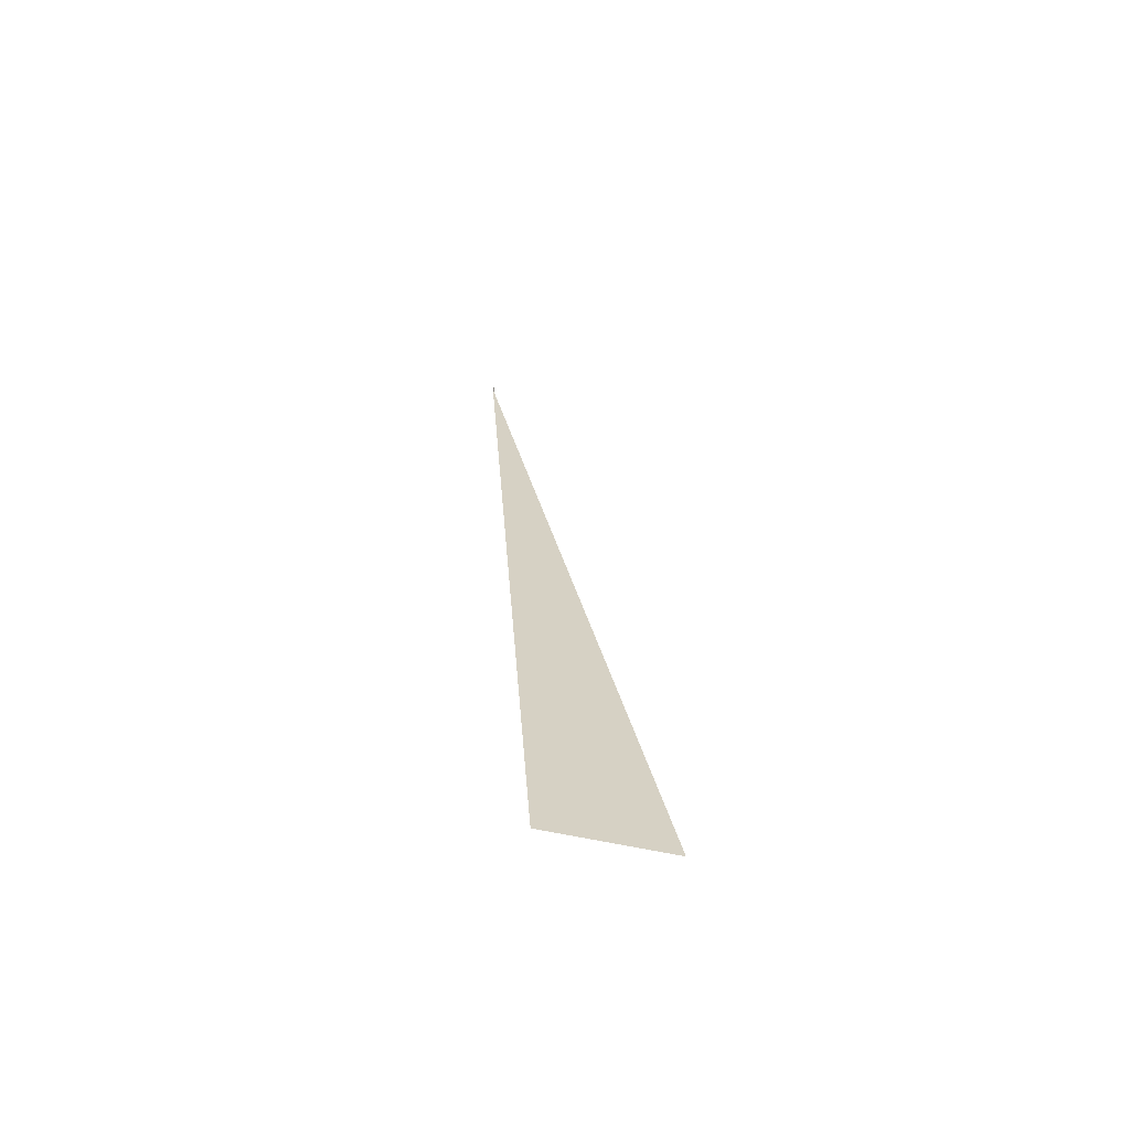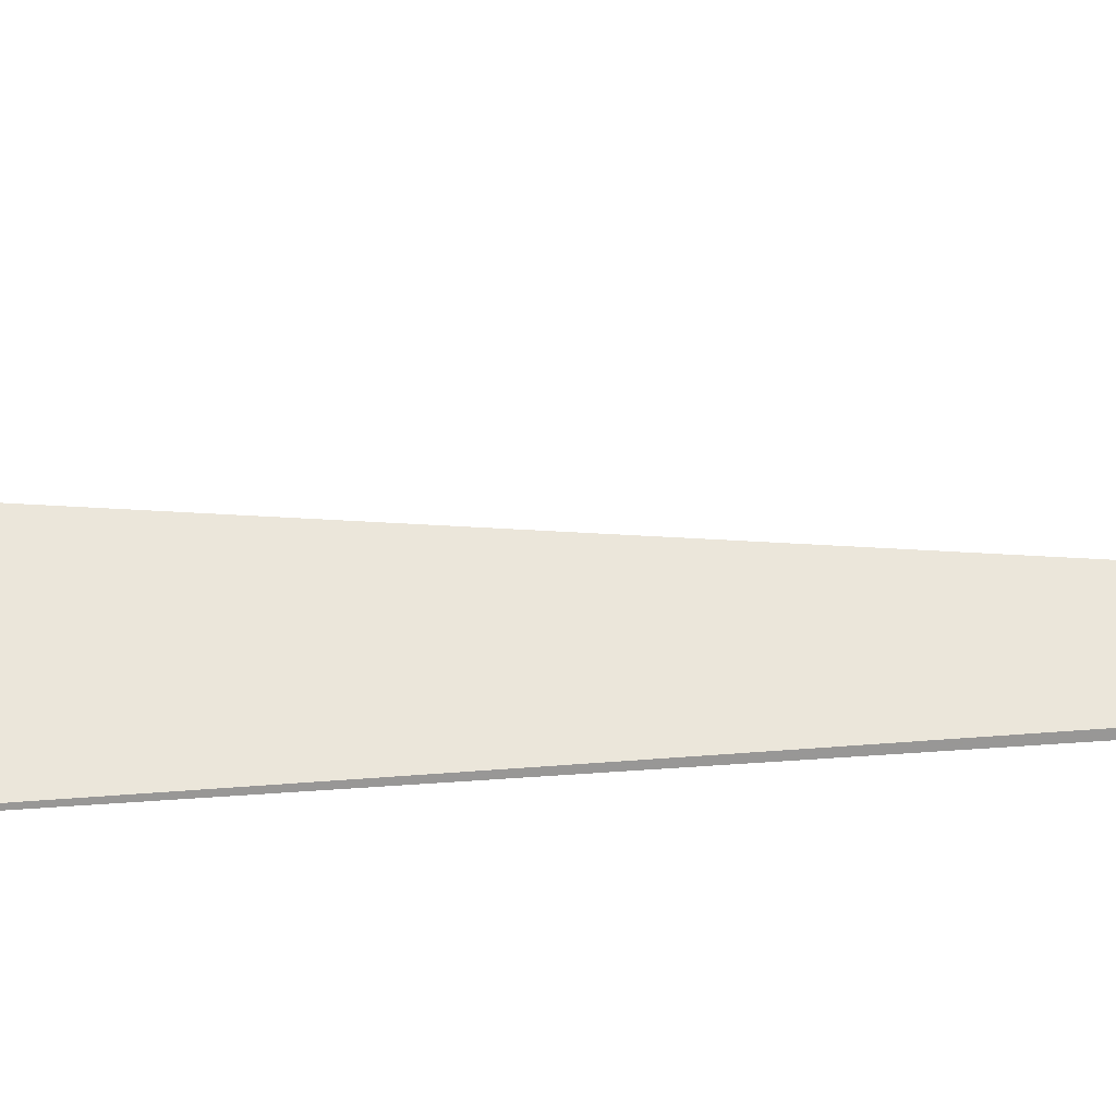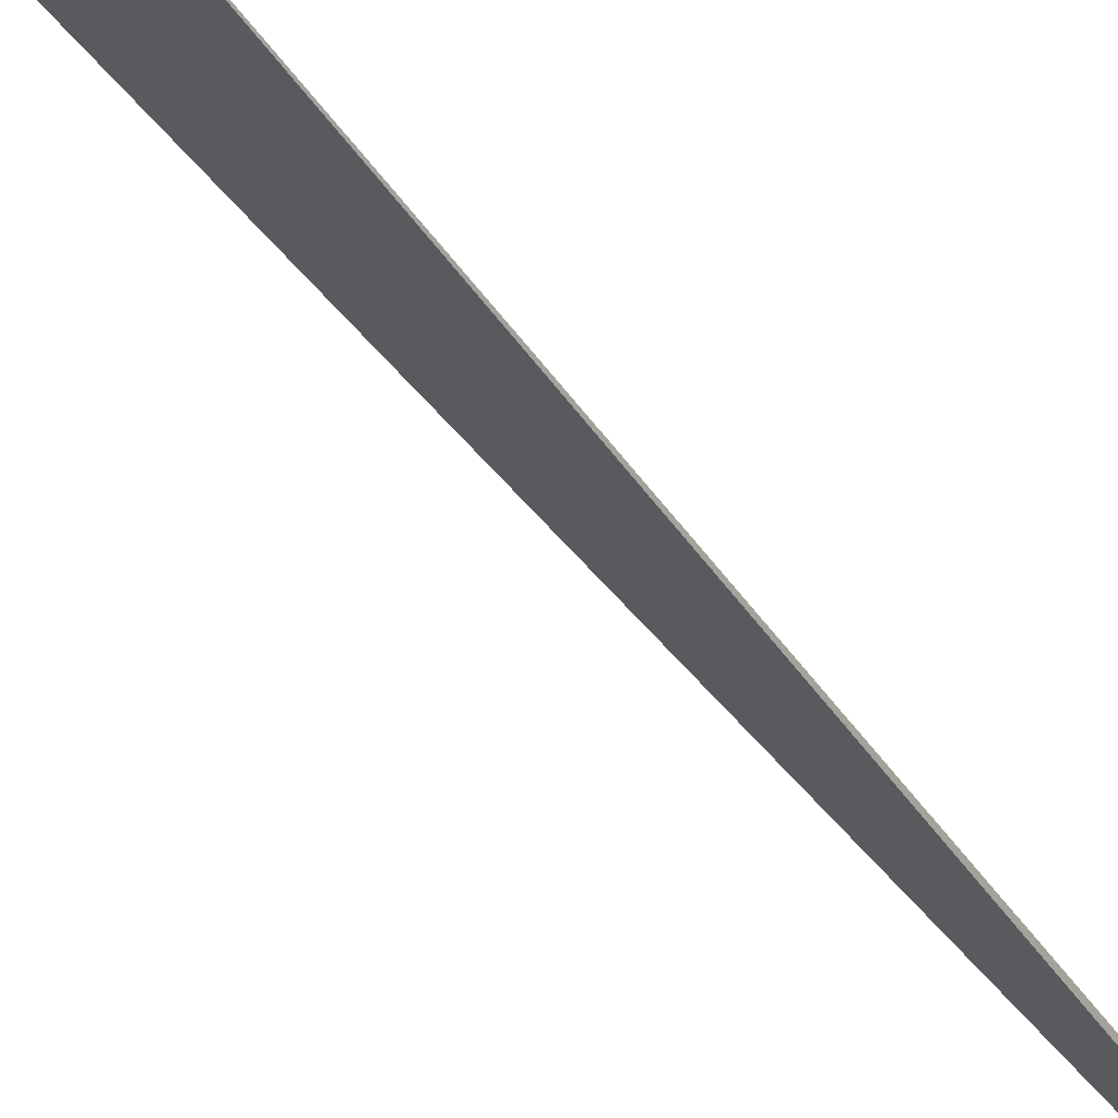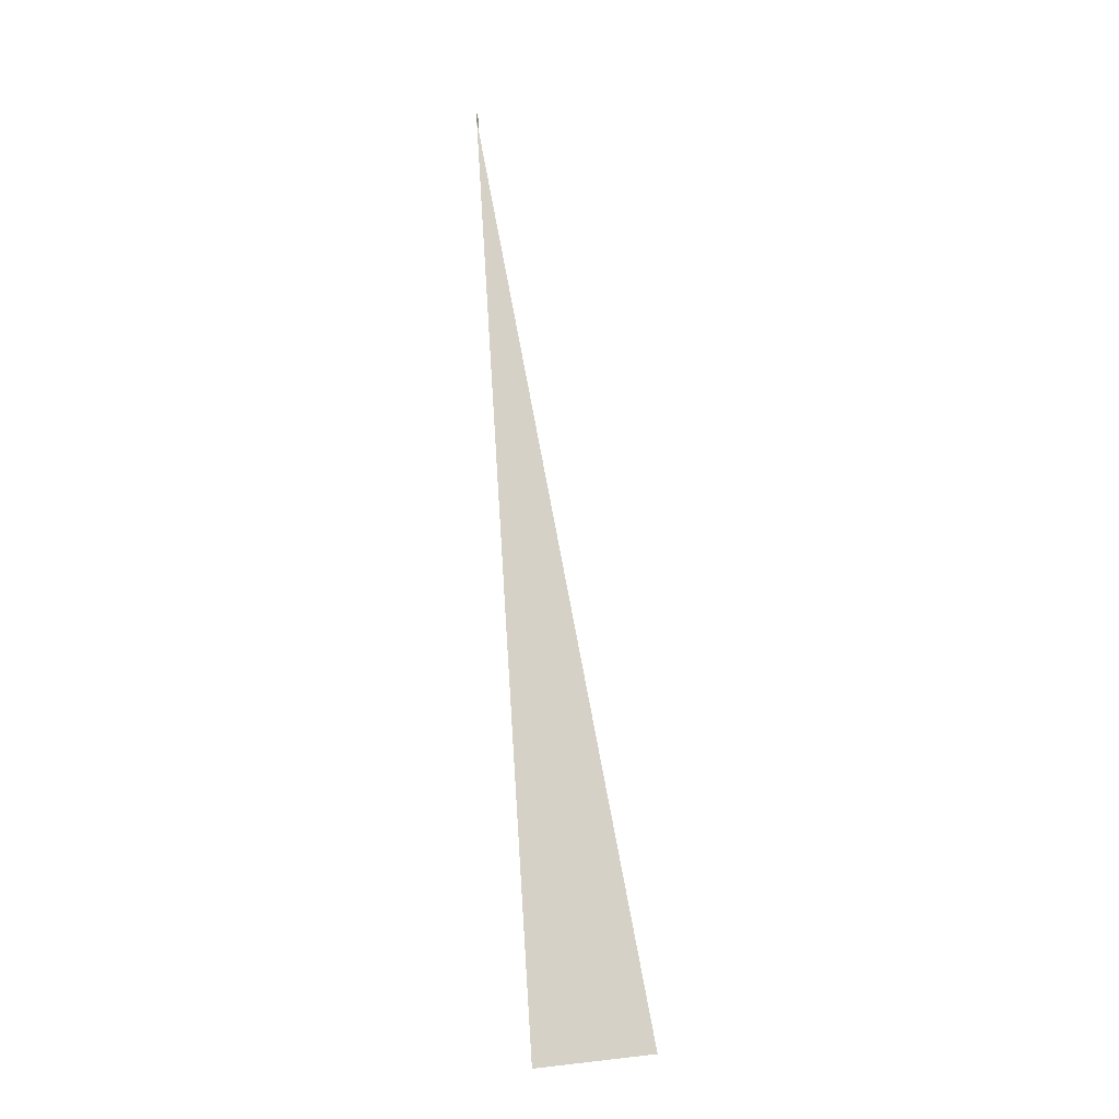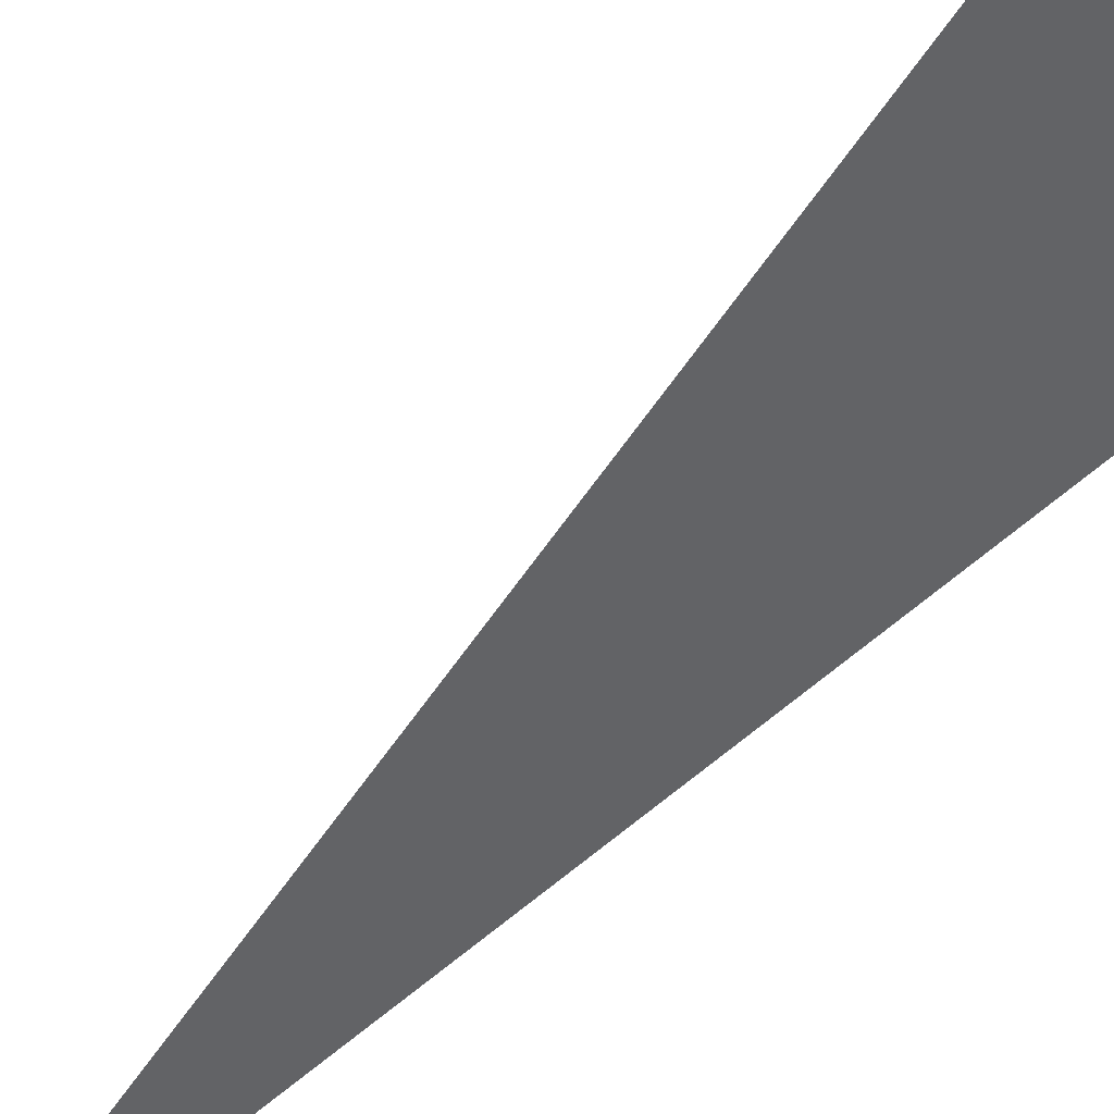
<metadata>
{"format":"obj","ext":"obj","renderer":"f3d","projection":"perspective","resolution":1024,"background":"white","views":[{"elev":-62.3,"azim":-156.4,"up":"+Y"},{"elev":18.7,"azim":77.4,"up":"+Z"},{"elev":-37.1,"azim":23.1,"up":"+Z"},{"elev":-11.2,"azim":-157.4,"up":"+Y"},{"elev":-26.1,"azim":-31.4,"up":"+Z"}]}
</metadata>
<code>
v 215.6 186.5 61.75
v 215.6 186.6 61.75
v 215.6 186.5 61.74
v 215.4 184.5 61.71
v 215.2 184.5 61.88
v 215.4 183.8 61.9
v 217.6 190.5 61.41
v 218.8 192.4 61.24
v 218.6 190.4 60.64
v 218.5 188.3 60.36
v 216.6 188.5 61.58
v 218.3 186.3 60.23
v 218.2 184.2 60.36
v 216 182.3 61.95
v 218 182.1 60.87
v 218 180.5 61.92
v 219 192.5 61.22
v 221.8 194.3 60.95
v 221.6 192.3 59.98
v 221.4 190.2 59.66
v 221.2 188.1 59.58
v 221.1 186 59.63
v 220.9 184 59.82
v 220.8 181.9 60.28
v 219.3 180 61.86
v 220.7 179.9 61.45
v 220.7 179.6 61.8
v 222 194.4 60.94
v 224.6 194.8 60.75
v 224.5 194.2 60.29
v 224.3 192 59.51
v 224.2 190 59.27
v 224 187.9 59.27
v 223.9 185.8 59.38
v 223.7 183.8 59.61
v 223.6 181.7 60.09
v 223.5 179.7 61.27
v 223.5 179.4 61.63
v 227.4 194 60.62
v 227.4 194 60.59
v 227.1 191.8 59.57
v 227 189.8 59.24
v 226.8 187.7 59.23
v 226.7 185.6 59.4
v 226.5 183.6 59.7
v 226.4 181.5 60.28
v 225.2 179.6 61.52
v 226.4 179.8 61.43
v 227.4 194 60.62
v 230 192.1 60.55
v 230 191.7 60.29
v 229.8 189.6 59.64
v 229.6 187.5 59.59
v 229.5 185.4 59.89
v 229.4 183.4 60.38
v 229.1 181.4 61.18
v 229.3 181.6 61.15
v 230.5 191.7 60.55
v 231.9 189.5 60.57
v 232.1 187.4 60.67
v 231.4 185.4 60.83
v 230.5 183.4 60.99
v 212.9 189.1 66.29
v 213.4 190.9 66.16
v 213.2 189 65.41
v 213 186.9 65.16
v 212.7 187 66.41
v 212.9 184.8 65.47
v 212.6 184.9 66.52
v 212.8 183.1 66.61
v 215.5 193 65.92
v 216.4 193.6 65.83
v 216.3 192.9 64.95
v 216 190.8 63.43
v 213.5 191.1 66.14
v 215.8 188.6 62.58
v 215.4 182.4 62.83
v 212.9 182.8 66.61
v 215.4 180.5 65.77
v 214.8 180.6 66.61
v 215.4 180.1 66.6
v 218.6 194.9 65.63
v 219.3 195.2 65.56
v 219.2 194.8 64.69
v 218.8 192.5 61.39
v 218 180.2 62.71
v 218.1 178.6 66.51
v 222.2 196 65.34
v 221.8 194.4 61.11
v 220.9 178.1 66.16
v 220.2 178.1 66.41
v 220.9 178 66.37
v 224.9 195.7 65.19
v 221.5 178 66.33
v 223.7 178.3 66.18
v 227.4 194 61.75
v 227.4 194.2 65.11
v 227.6 194 65.1
v 226.6 179.7 65.47
v 226.6 179.7 65.92
v 230.1 191.8 61.79
v 229.1 192 65.12
v 230.2 190.1 65.16
v 228.4 181.7 65.71
v 229.7 183.4 65.54
v 226.7 179.7 65.92
v 230.3 189.9 65.16
v 230.7 187.8 65.24
v 230.6 185.7 65.36
v 229.9 183.7 65.51
v 213.3 189.1 66.98
v 213.1 187 67.31
v 213 184.9 67.26
v 216.4 193 66.56
v 216.3 191 68.03
v 216.2 189 68.77
v 216.1 186.9 69.16
v 215.9 184.9 69.36
v 215.8 182.8 69.37
v 215.5 180.6 68.02
v 219.3 194.9 66.15
v 219.3 192.9 68.44
v 219.2 190.9 70.29
v 219.2 190.9 70.29
v 218.2 188.9 70.46
v 217.7 186.9 70.6
v 217.3 184.8 70.73
v 216.9 182.8 70.87
v 216.7 180.7 70.99
v 217.2 178.6 71.07
v 218.2 178.3 67.59
v 218.2 176.7 71.11
v 222.2 194.8 67.9
v 221.3 192.9 70.07
v 222.2 193.6 69.97
v 220.9 176.2 69.22
v 218.4 176.4 71.11
v 220.9 174.7 71.05
v 224.1 194.7 69.79
v 225.2 195.3 69.7
v 223.7 177.9 66.7
v 223.7 175.9 68.86
v 223.5 174 70.92
v 223.7 174 70.87
v 223.7 174 70.91
v 227.7 194.2 65.34
v 228.1 196.3 69.46
v 226.6 177.8 67.81
v 226.5 175.8 69.28
v 223.9 174 70.9
v 226.5 174.3 70.72
v 229.5 196.4 69.37
v 230.9 196.5 69.27
v 230.8 196.3 68.99
v 230.6 194.1 67.03
v 230.4 192 65.98
v 229.6 181.7 66.7
v 229.6 179.6 68.02
v 229.5 177.6 69.25
v 229.2 175.6 70.48
v 229.4 175.9 70.45
v 232.8 196.2 69.17
v 233.7 196 69.13
v 233.4 194 67.64
v 233.2 191.8 67.02
v 233 189.8 66.7
v 232.9 187.7 66.64
v 232.8 185.6 66.87
v 232.6 183.6 67.5
v 232.6 181.6 68.68
v 232.2 179.6 70.08
v 232.5 179.9 70.05
v 230.8 177.6 70.28
v 236.4 194.8 69.02
v 236.3 193.8 68.28
v 236.1 191.7 67.63
v 235.9 189.6 67.46
v 235.8 187.5 67.55
v 235.6 185.5 67.96
v 235.5 183.5 68.94
v 234.3 181.5 69.85
v 235.5 182.5 69.72
v 238 193.7 68.98
v 239 192.4 68.99
v 238.9 191.5 68.67
v 238.8 189.5 68.49
v 238.6 187.4 68.7
v 238.5 185.4 69.39
v 238.5 185.5 69.38
v 236.6 183.4 69.61
v 239.4 191.5 69
v 239.7 189.4 69.1
v 239.4 187.4 69.23
v 216.3 187.2 75.17
v 216.5 187.5 75.15
v 216.4 187.2 74.87
v 216.2 185.1 74
v 215.6 185.2 75.32
v 216.1 183.1 75.13
v 216.1 183.1 75.41
v 216.1 183 75.41
v 219.1 191.2 74.79
v 219.6 191.6 74.74
v 217.6 189.2 74.98
v 218.8 180.8 74.61
v 218.8 181.2 75.33
v 218.5 178.6 72.27
v 221.2 193.1 74.56
v 222.6 194.4 74.41
v 220.8 180.7 75.24
v 221.6 180.5 75.2
v 221.3 178.4 73.22
v 221.1 176.3 72.18
v 225.1 197 74.11
v 225.6 197.4 74.06
v 225.5 196.9 73.2
v 223.3 195 74.33
v 222.5 180.6 75.14
v 224.4 180.4 74.72
v 224.4 180.7 75.01
v 224.1 178.2 73.14
v 223.9 176.1 72.28
v 223.7 174 70.94
v 227.6 198.9 73.86
v 228.5 199.5 73.77
v 228.4 198.8 72.93
v 228.1 196.5 69.89
v 227.3 181.7 74.78
v 227.1 180.1 73.51
v 226.9 178 72.5
v 226.7 175.9 71.75
v 231.3 200.7 73.53
v 231.4 200.8 73.52
v 231.4 200.7 73.42
v 231.2 198.5 71.5
v 228.3 182.2 74.69
v 230 182 73.37
v 230.2 183.3 74.51
v 229.8 179.9 72.09
v 229.6 177.7 71.27
v 234.3 201.3 73.31
v 234.2 200.4 72.41
v 233.9 198.3 71.07
v 233.7 196.1 69.25
v 231.3 184.1 74.41
v 233 183.9 72.87
v 233.2 185.5 74.21
v 232.7 181.7 71.31
v 237.1 201.7 73.11
v 236.9 200.2 71.9
v 236.7 198.1 71.02
v 236.5 196 69.98
v 235.6 187.9 73.94
v 236.1 187.8 73.29
v 236.2 188.4 73.87
v 235.9 185.7 71.97
v 233.7 186 74.16
v 235.6 183.5 70.58
v 239.9 202.1 72.92
v 240 202.1 72.91
v 240 202.1 72.9
v 239.7 200 71.57
v 239.5 197.9 71.04
v 239.4 195.8 70.59
v 239.2 193.7 69.78
v 238 189.8 73.69
v 239 189.6 71.49
v 239.2 190.5 73.57
v 238.7 187.5 70.28
v 242.8 202.1 72.74
v 242.8 201.9 72.59
v 242.5 199.8 71.48
v 242.4 197.7 71.16
v 242.2 195.6 71.16
v 242.1 193.6 71.59
v 242.1 192.1 73.31
v 241.2 191.6 73.39
v 243.6 201.9 72.7
v 245.5 201.3 72.61
v 245.3 199.6 71.71
v 245.2 197.5 71.42
v 245 195.4 71.71
v 245 193.4 72.87
v 245 193.3 73.07
v 248 199.5 72.56
v 248.2 199 72.56
v 248 197.4 72.2
v 247.9 195.3 72.78
v 247.9 195.4 72.77
v 245.3 193.4 73.04
v 248.8 197.3 72.61
v 216.4 187.2 75.27
v 216.3 185.2 75.74
v 216.2 183.1 75.46
v 219.5 191.2 75.08
v 219.5 189.2 76.06
v 219.3 187.1 76.63
v 219.2 185.1 76.79
v 219 183 76.4
v 222.5 193.1 75.37
v 222.4 191.1 76.39
v 222.3 189 77.06
v 222.2 187 77.4
v 222 184.9 77.33
v 221.8 182.8 76.69
v 221.6 180.6 75.32
v 225.6 197 74.47
v 225.5 195 75.67
v 225.4 192.9 76.53
v 225.3 190.9 77.3
v 225.2 188.9 77.94
v 225 186.8 78.02
v 224.8 184.7 77.48
v 224.6 182.6 76.44
v 228.5 198.9 74.52
v 228.5 196.9 76.07
v 228.4 194.8 76.91
v 228.3 192.8 77.49
v 228.1 190.7 78.08
v 228 188.7 78.38
v 227.8 186.6 77.84
v 227.6 184.5 76.8
v 227.4 182.3 75.35
v 231.4 200.7 73.66
v 231.5 198.8 76.26
v 231.4 196.8 77.85
v 231.1 194.7 78.36
v 231.3 195.4 78.31
v 231.1 192.6 78.47
v 231.1 192.6 78.47
v 231 190.6 78.22
v 230.8 188.5 77.69
v 230.6 186.3 76.66
v 230.3 184.2 75.27
v 234.4 200.6 75.48
v 233.8 198.7 77.98
v 234.4 199.1 77.92
v 232 196.7 78.2
v 233.9 192.4 78.3
v 233.7 190.3 77.05
v 233.5 188.2 75.96
v 233.2 186 74.64
v 236.4 200.6 77.72
v 237.4 201.2 77.63
v 234 192.4 78.3
v 236.7 192.2 77.17
v 236.8 193 78.1
v 236.4 190 75.24
v 239.6 202.4 77.42
v 240.3 202.8 77.36
v 239.6 193.3 77.9
v 239.4 191.9 75.48
v 243.1 203.5 77.14
v 242.4 193.6 77.71
v 245.6 201.8 73.61
v 245.9 203.3 76.98
v 243.4 193.8 77.64
v 245 193.5 74.11
v 245.3 194.2 77.5
v 248.7 202.2 76.87
v 248.6 201.7 75.97
v 248.2 199.5 72.84
v 247.9 195.3 72.9
v 248.1 194.6 77.3
v 249.6 201.7 76.84
v 251.4 200.5 76.79
v 251.2 199.4 75.57
v 251 197.3 74.83
v 251 195.3 76.53
v 251 195.1 77.1
v 252.9 199.4 76.75
v 253.9 197.4 76.79
v 253.9 197.2 76.71
v 251.7 195.3 77.04
v 253.9 197 76.81
v 254 197.2 76.8
v 231.3 194.7 78.48
v 231.1 192.6 78.47
v 234.4 198.7 78.33
v 234.3 196.6 79.16
v 234.1 194.6 79.12
v 233.9 192.4 78.32
v 237.3 200.5 78.32
v 237.3 198.5 79.59
v 237.1 196.5 79.9
v 236.9 194.4 79.24
v 240.3 202.4 77.88
v 240.2 200.4 79.89
v 240.2 198.4 81.15
v 240 196.3 81.21
v 239.8 194.2 79.41
v 243.2 202.3 79.23
v 243.2 200.3 81.7
v 241.6 198.4 82.01
v 243.2 200.2 81.82
v 241.8 196.3 82.11
v 242.8 195.6 82.08
v 242.5 193.9 78.71
v 246 202.1 80.21
v 243.4 200.3 81.8
v 246.1 201.4 81.58
v 245.6 195.5 81.91
v 248.8 201.9 79.66
v 248.9 201.5 81.39
v 247.2 195.9 81.8
v 248.4 195.7 80.56
v 248.5 196.4 81.69
v 251.5 199.7 80.53
v 251.1 199.7 81.35
v 251.3 197.6 80.15
v 250.3 197.7 81.5
v 251 195.4 77.7
v 253.9 197.2 76.93
v 243.1 198.3 82.53
v 242.9 196.2 82.39
v 246 200.2 82.34
v 245.9 198.1 82.69
v 245.7 196 82.23
v 248.8 199.9 82.16
v 248.7 197.9 82.26
g foo
f 1 1 1
f 2 3 4
f 3 4 5
g

</code>
